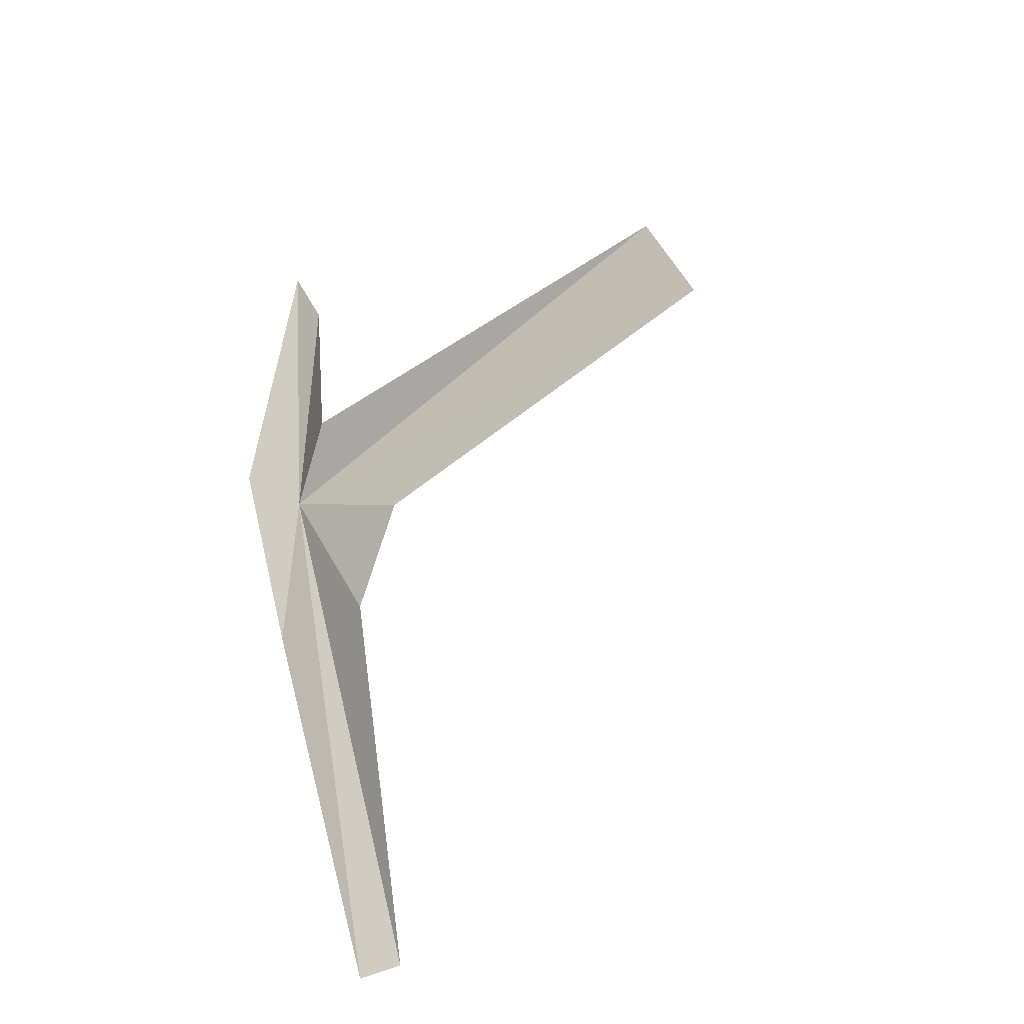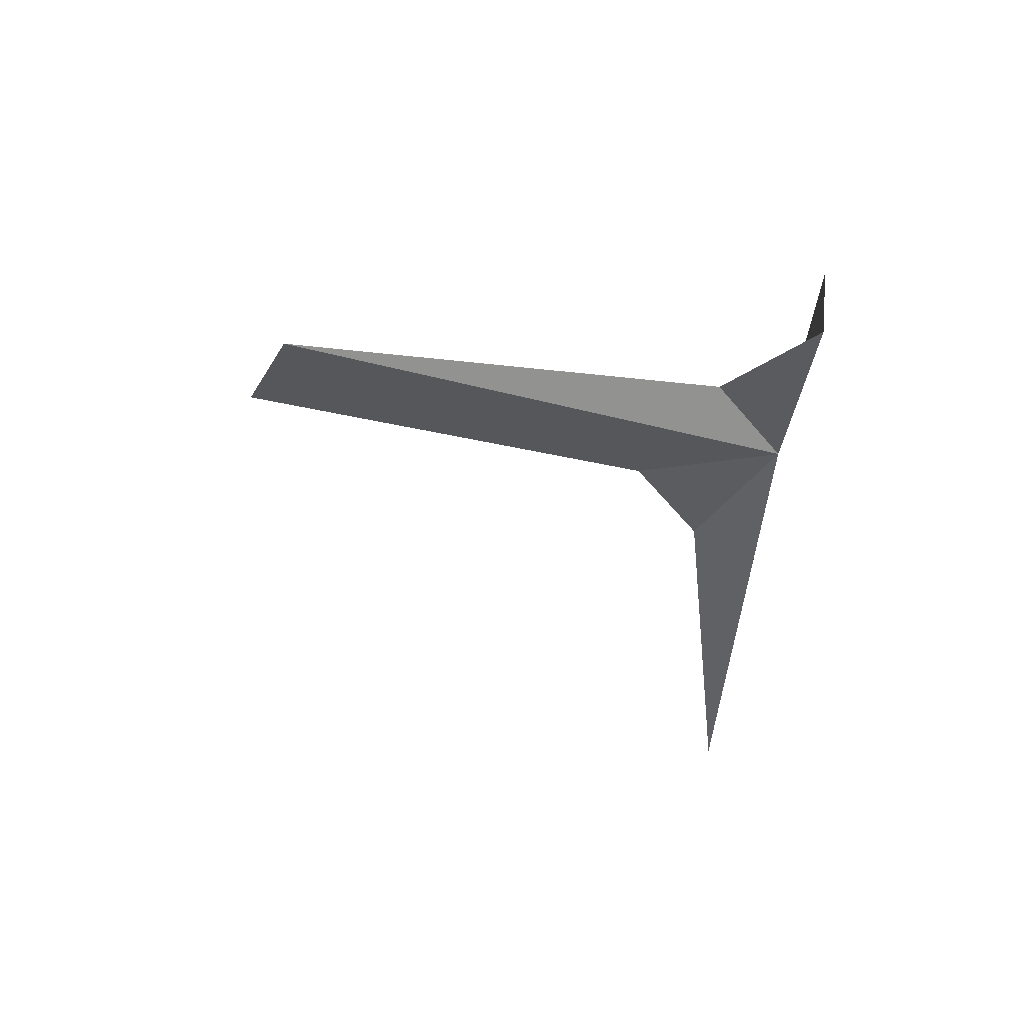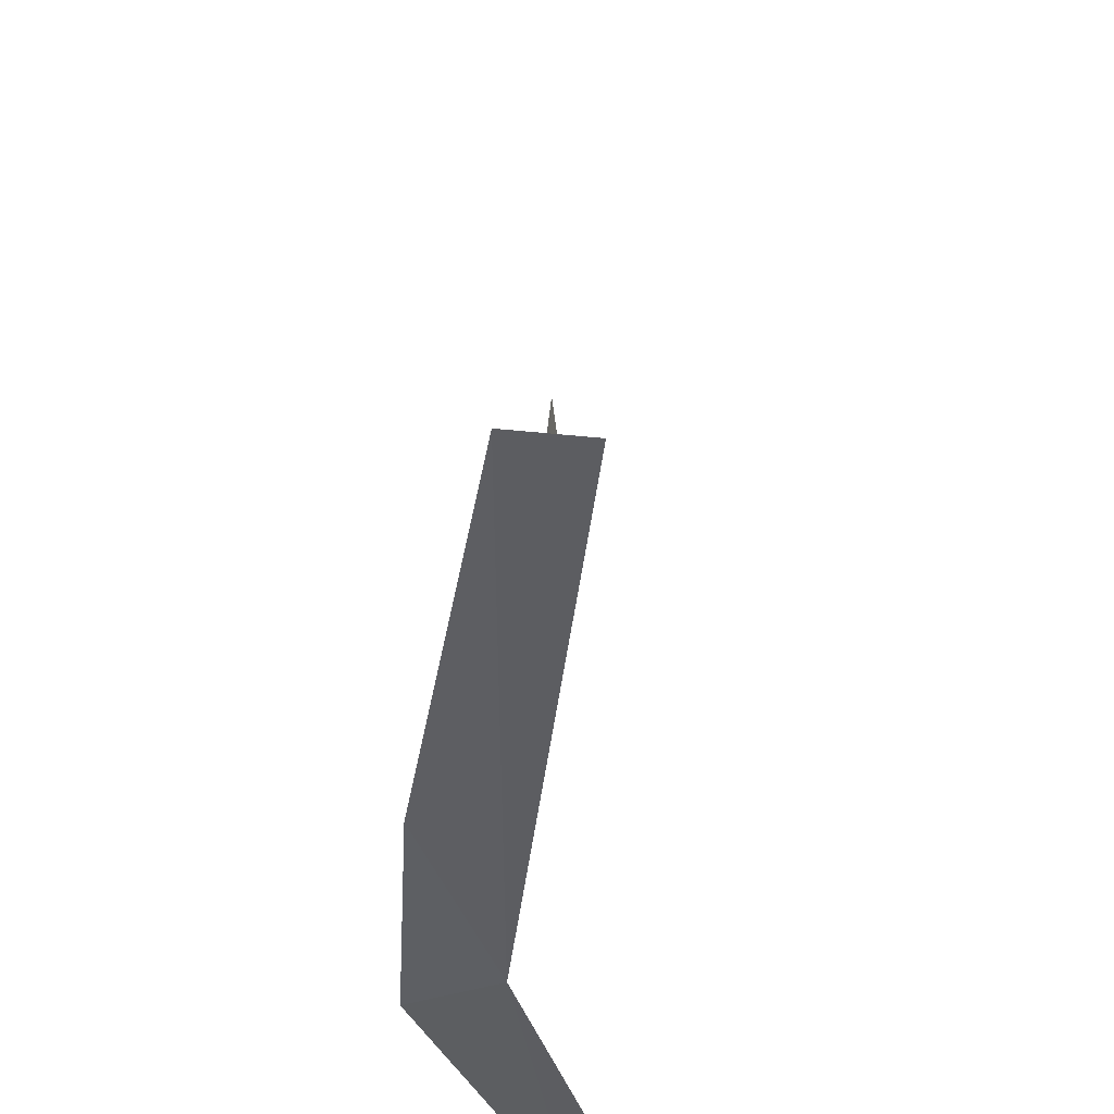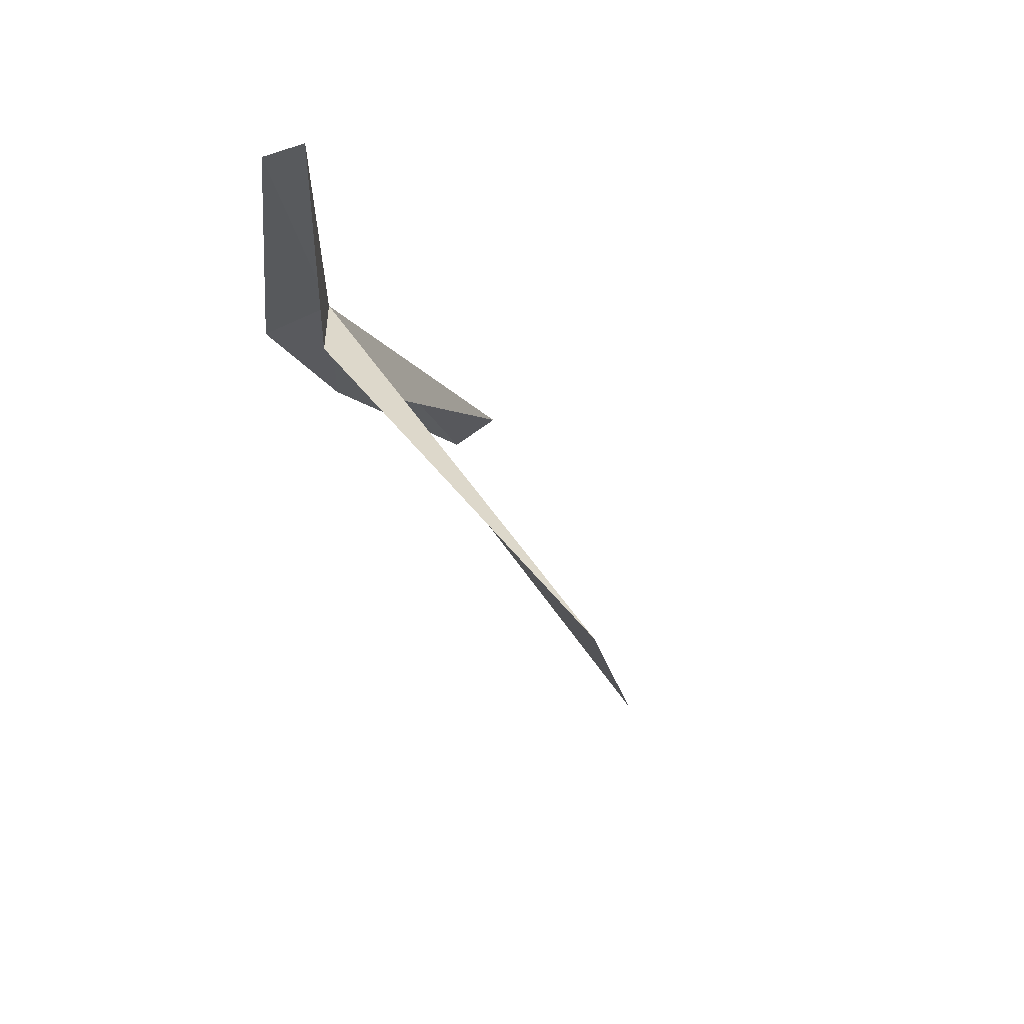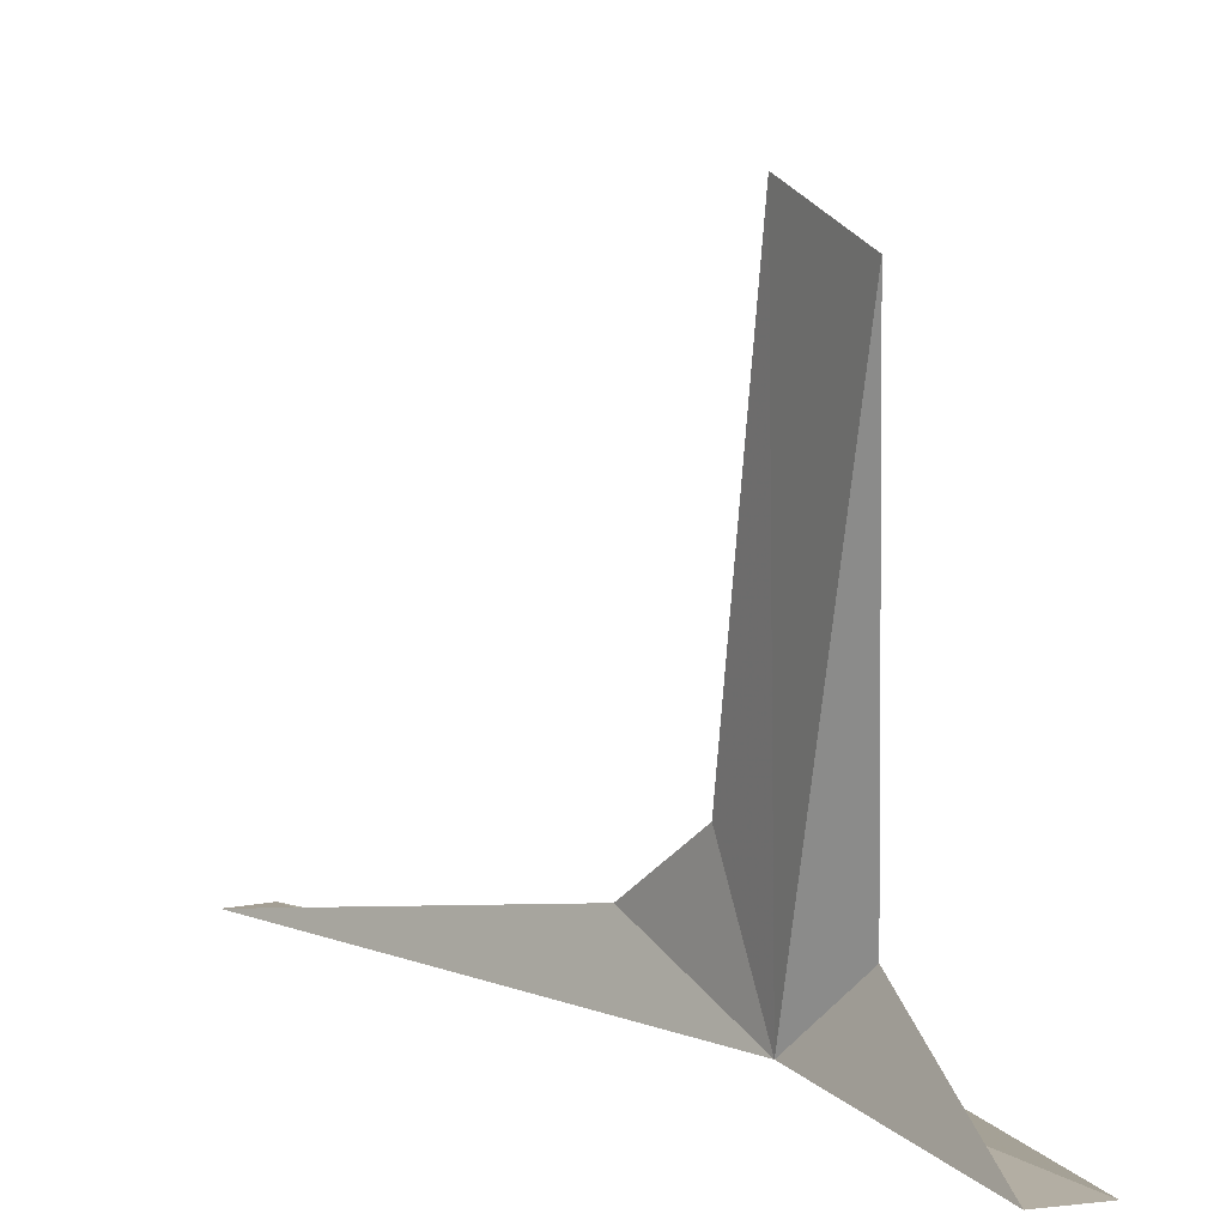
<metadata>
{"format":"obj","ext":"obj","renderer":"f3d","projection":"perspective","resolution":1024,"background":"white","views":[{"elev":-37.1,"azim":-50.6,"up":"+Y"},{"elev":69.9,"azim":97.8,"up":"+Y"},{"elev":-39.4,"azim":15.3,"up":"+Z"},{"elev":67.6,"azim":-31.9,"up":"+Y"},{"elev":8.6,"azim":155.8,"up":"+Z"}]}
</metadata>
<code>
v 7.485 -27.17 -0.007739
v 7.778 -21.9 19.05
v 5.949 -24.94 2.691
v 8.34 -26.12 20.75
v 8.032 -29.47 5.305
v 13.02 -47.5 -0.1532
v 15.05 -46.34 0.1087
v 9.012 -33 2.631
v 7.095 -34.54 0.08372
v 4.7 -27.27 -0.2975
v 5.974 -14.75 0.2035
v 7.721 -15.59 -0.02072
f 1 3 2
f 1 2 4
f 1 4 5
f 1 7 6
f 1 8 7
f 1 6 9
f 1 5 8
f 1 9 10
f 1 10 11
f 1 12 3
f 1 11 12

</code>
